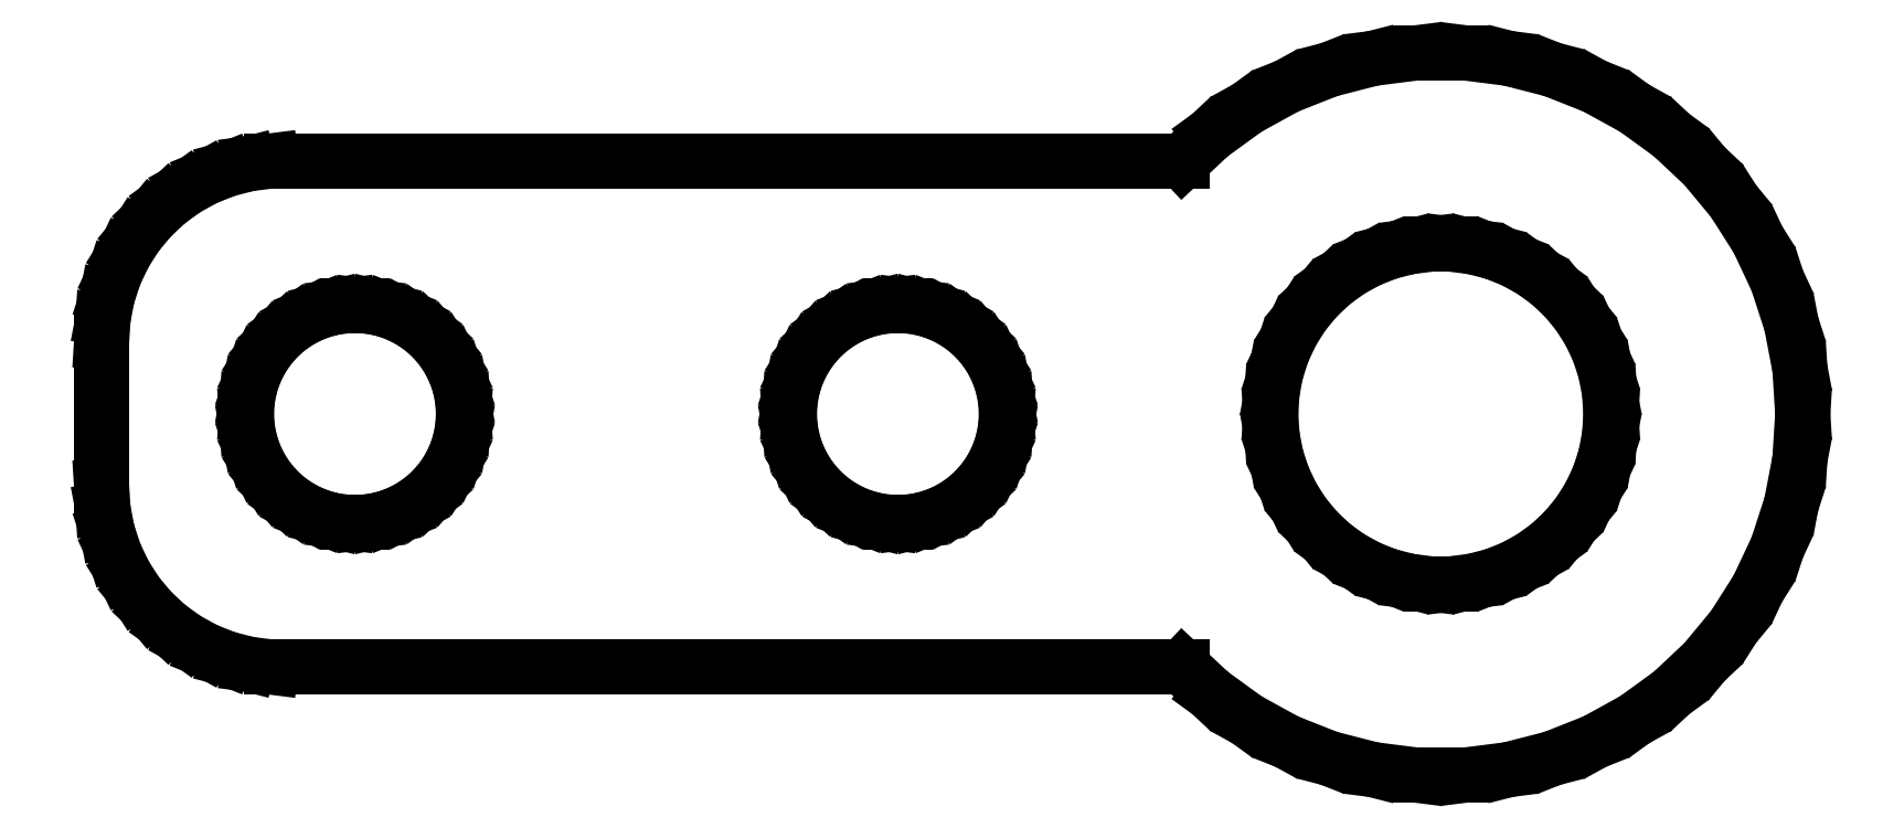
<metadata>
{"format":"dxf","ext":"dxf","renderer":"ezdxf+matplotlib","layout":"modelspace","background":"white","min_lineweight":24,"dpi":150}
</metadata>
<code>
0
SECTION
2
ENTITIES
0
LINE
8
0
10
16.87
20
14.18
11
18.09
21
14.49
0
LINE
8
0
10
18.09
20
14.49
11
19.26
21
14.95
0
LINE
8
0
10
19.26
20
14.95
11
20.36
21
15.56
0
LINE
8
0
10
20.36
20
15.56
11
21.37
21
16.29
0
LINE
8
0
10
21.37
20
16.29
11
22.29
21
17.15
0
LINE
8
0
10
22.29
20
17.15
11
23.09
21
18.12
0
LINE
8
0
10
23.09
20
18.12
11
23.76
21
19.18
0
LINE
8
0
10
23.76
20
19.18
11
24.3
21
20.32
0
LINE
8
0
10
24.3
20
20.32
11
24.69
21
21.51
0
LINE
8
0
10
24.69
20
21.51
11
24.92
21
22.75
0
LINE
8
0
10
24.92
20
22.75
11
25
21
24
0
LINE
8
0
10
25
20
24
11
24.92
21
25.25
0
LINE
8
0
10
24.92
20
25.25
11
24.69
21
26.49
0
LINE
8
0
10
24.69
20
26.49
11
24.3
21
27.68
0
LINE
8
0
10
24.3
20
27.68
11
23.76
21
28.82
0
LINE
8
0
10
23.76
20
28.82
11
23.09
21
29.88
0
LINE
8
0
10
23.09
20
29.88
11
22.29
21
30.85
0
LINE
8
0
10
22.29
20
30.85
11
21.37
21
31.71
0
LINE
8
0
10
21.37
20
31.71
11
20.36
21
32.44
0
LINE
8
0
10
20.36
20
32.44
11
19.26
21
33.05
0
LINE
8
0
10
19.26
20
33.05
11
18.09
21
33.51
0
LINE
8
0
10
18.09
20
33.51
11
16.87
21
33.82
0
LINE
8
0
10
16.87
20
33.82
11
15.63
21
33.98
0
LINE
8
0
10
15.63
20
33.98
11
14.37
21
33.98
0
LINE
8
0
10
14.37
20
33.98
11
13.13
21
33.82
0
LINE
8
0
10
13.13
20
33.82
11
11.91
21
33.51
0
LINE
8
0
10
11.91
20
33.51
11
10.74
21
33.05
0
LINE
8
0
10
10.74
20
33.05
11
9.642
21
32.44
0
LINE
8
0
10
9.642
20
32.44
11
8.626
21
31.71
0
LINE
8
0
10
8.626
20
31.71
11
7.864
21
30.99
0
LINE
8
0
10
7.864
20
30.99
11
-17.31
21
30.99
0
LINE
8
0
10
-17.31
20
30.99
11
-17.94
21
30.91
0
LINE
8
0
10
-17.94
20
30.91
11
-18.55
21
30.76
0
LINE
8
0
10
-18.55
20
30.76
11
-19.13
21
30.52
0
LINE
8
0
10
-19.13
20
30.52
11
-19.68
21
30.22
0
LINE
8
0
10
-19.68
20
30.22
11
-20.19
21
29.85
0
LINE
8
0
10
-20.19
20
29.85
11
-20.64
21
29.42
0
LINE
8
0
10
-20.64
20
29.42
11
-21.05
21
28.94
0
LINE
8
0
10
-21.05
20
28.94
11
-21.38
21
28.41
0
LINE
8
0
10
-21.38
20
28.41
11
-21.65
21
27.84
0
LINE
8
0
10
-21.65
20
27.84
11
-21.84
21
27.24
0
LINE
8
0
10
-21.84
20
27.24
11
-21.96
21
26.63
0
LINE
8
0
10
-21.96
20
26.63
11
-22
21
26
0
LINE
8
0
10
-22
20
26
11
-22
21
22
0
LINE
8
0
10
-22
20
22
11
-21.96
21
21.37
0
LINE
8
0
10
-21.96
20
21.37
11
-21.84
21
20.76
0
LINE
8
0
10
-21.84
20
20.76
11
-21.65
21
20.16
0
LINE
8
0
10
-21.65
20
20.16
11
-21.38
21
19.59
0
LINE
8
0
10
-21.38
20
19.59
11
-21.05
21
19.06
0
LINE
8
0
10
-21.05
20
19.06
11
-20.64
21
18.58
0
LINE
8
0
10
-20.64
20
18.58
11
-20.19
21
18.15
0
LINE
8
0
10
-20.19
20
18.15
11
-19.68
21
17.78
0
LINE
8
0
10
-19.68
20
17.78
11
-19.13
21
17.48
0
LINE
8
0
10
-19.13
20
17.48
11
-18.55
21
17.24
0
LINE
8
0
10
-18.55
20
17.24
11
-17.94
21
17.09
0
LINE
8
0
10
-17.94
20
17.09
11
-17.31
21
17.01
0
LINE
8
0
10
-17.31
20
17.01
11
7.864
21
17.01
0
LINE
8
0
10
7.864
20
17.01
11
8.626
21
16.29
0
LINE
8
0
10
8.626
20
16.29
11
9.642
21
15.56
0
LINE
8
0
10
9.642
20
15.56
11
10.74
21
14.95
0
LINE
8
0
10
10.74
20
14.95
11
11.91
21
14.49
0
LINE
8
0
10
11.91
20
14.49
11
13.13
21
14.18
0
LINE
8
0
10
13.13
20
14.18
11
14.37
21
14.02
0
LINE
8
0
10
14.37
20
14.02
11
15.63
21
14.02
0
LINE
8
0
10
15.63
20
14.02
11
16.87
21
14.18
0
LINE
8
0
10
14.7
20
19.31
11
14.12
21
19.38
0
LINE
8
0
10
14.12
20
19.38
11
13.55
21
19.53
0
LINE
8
0
10
13.55
20
19.53
11
13
21
19.75
0
LINE
8
0
10
13
20
19.75
11
12.48
21
20.03
0
LINE
8
0
10
12.48
20
20.03
11
12
21
20.38
0
LINE
8
0
10
12
20
20.38
11
11.57
21
20.78
0
LINE
8
0
10
11.57
20
20.78
11
11.2
21
21.24
0
LINE
8
0
10
11.2
20
21.24
11
10.88
21
21.74
0
LINE
8
0
10
10.88
20
21.74
11
10.63
21
22.27
0
LINE
8
0
10
10.63
20
22.27
11
10.45
21
22.83
0
LINE
8
0
10
10.45
20
22.83
11
10.34
21
23.41
0
LINE
8
0
10
10.34
20
23.41
11
10.3
21
24
0
LINE
8
0
10
10.3
20
24
11
10.34
21
24.59
0
LINE
8
0
10
10.34
20
24.59
11
10.45
21
25.17
0
LINE
8
0
10
10.45
20
25.17
11
10.63
21
25.73
0
LINE
8
0
10
10.63
20
25.73
11
10.88
21
26.26
0
LINE
8
0
10
10.88
20
26.26
11
11.2
21
26.76
0
LINE
8
0
10
11.2
20
26.76
11
11.57
21
27.22
0
LINE
8
0
10
11.57
20
27.22
11
12
21
27.62
0
LINE
8
0
10
12
20
27.62
11
12.48
21
27.97
0
LINE
8
0
10
12.48
20
27.97
11
13
21
28.25
0
LINE
8
0
10
13
20
28.25
11
13.55
21
28.47
0
LINE
8
0
10
13.55
20
28.47
11
14.12
21
28.62
0
LINE
8
0
10
14.12
20
28.62
11
14.7
21
28.69
0
LINE
8
0
10
14.7
20
28.69
11
15.3
21
28.69
0
LINE
8
0
10
15.3
20
28.69
11
15.88
21
28.62
0
LINE
8
0
10
15.88
20
28.62
11
16.45
21
28.47
0
LINE
8
0
10
16.45
20
28.47
11
17
21
28.25
0
LINE
8
0
10
17
20
28.25
11
17.52
21
27.97
0
LINE
8
0
10
17.52
20
27.97
11
18
21
27.62
0
LINE
8
0
10
18
20
27.62
11
18.43
21
27.22
0
LINE
8
0
10
18.43
20
27.22
11
18.8
21
26.76
0
LINE
8
0
10
18.8
20
26.76
11
19.12
21
26.26
0
LINE
8
0
10
19.12
20
26.26
11
19.37
21
25.73
0
LINE
8
0
10
19.37
20
25.73
11
19.55
21
25.17
0
LINE
8
0
10
19.55
20
25.17
11
19.66
21
24.59
0
LINE
8
0
10
19.66
20
24.59
11
19.7
21
24
0
LINE
8
0
10
19.7
20
24
11
19.66
21
23.41
0
LINE
8
0
10
19.66
20
23.41
11
19.55
21
22.83
0
LINE
8
0
10
19.55
20
22.83
11
19.37
21
22.27
0
LINE
8
0
10
19.37
20
22.27
11
19.12
21
21.74
0
LINE
8
0
10
19.12
20
21.74
11
18.8
21
21.24
0
LINE
8
0
10
18.8
20
21.24
11
18.43
21
20.78
0
LINE
8
0
10
18.43
20
20.78
11
18
21
20.38
0
LINE
8
0
10
18
20
20.38
11
17.52
21
20.03
0
LINE
8
0
10
17.52
20
20.03
11
17
21
19.75
0
LINE
8
0
10
17
20
19.75
11
16.45
21
19.53
0
LINE
8
0
10
16.45
20
19.53
11
15.88
21
19.38
0
LINE
8
0
10
15.88
20
19.38
11
15.3
21
19.31
0
LINE
8
0
10
15.3
20
19.31
11
14.7
21
19.31
0
LINE
8
0
10
-0.1884
20
21.01
11
-0.5621
21
21.05
0
LINE
8
0
10
-0.5621
20
21.05
11
-0.927
21
21.15
0
LINE
8
0
10
-0.927
20
21.15
11
-1.277
21
21.29
0
LINE
8
0
10
-1.277
20
21.29
11
-1.607
21
21.47
0
LINE
8
0
10
-1.607
20
21.47
11
-1.912
21
21.69
0
LINE
8
0
10
-1.912
20
21.69
11
-2.187
21
21.95
0
LINE
8
0
10
-2.187
20
21.95
11
-2.427
21
22.24
0
LINE
8
0
10
-2.427
20
22.24
11
-2.629
21
22.55
0
LINE
8
0
10
-2.629
20
22.55
11
-2.789
21
22.9
0
LINE
8
0
10
-2.789
20
22.9
11
-2.906
21
23.25
0
LINE
8
0
10
-2.906
20
23.25
11
-2.976
21
23.62
0
LINE
8
0
10
-2.976
20
23.62
11
-3
21
24
0
LINE
8
0
10
-3
20
24
11
-2.976
21
24.38
0
LINE
8
0
10
-2.976
20
24.38
11
-2.906
21
24.75
0
LINE
8
0
10
-2.906
20
24.75
11
-2.789
21
25.1
0
LINE
8
0
10
-2.789
20
25.1
11
-2.629
21
25.45
0
LINE
8
0
10
-2.629
20
25.45
11
-2.427
21
25.76
0
LINE
8
0
10
-2.427
20
25.76
11
-2.187
21
26.05
0
LINE
8
0
10
-2.187
20
26.05
11
-1.912
21
26.31
0
LINE
8
0
10
-1.912
20
26.31
11
-1.607
21
26.53
0
LINE
8
0
10
-1.607
20
26.53
11
-1.277
21
26.71
0
LINE
8
0
10
-1.277
20
26.71
11
-0.927
21
26.85
0
LINE
8
0
10
-0.927
20
26.85
11
-0.5621
21
26.95
0
LINE
8
0
10
-0.5621
20
26.95
11
-0.1884
21
26.99
0
LINE
8
0
10
-0.1884
20
26.99
11
0.1884
21
26.99
0
LINE
8
0
10
0.1884
20
26.99
11
0.5621
21
26.95
0
LINE
8
0
10
0.5621
20
26.95
11
0.927
21
26.85
0
LINE
8
0
10
0.927
20
26.85
11
1.277
21
26.71
0
LINE
8
0
10
1.277
20
26.71
11
1.607
21
26.53
0
LINE
8
0
10
1.607
20
26.53
11
1.912
21
26.31
0
LINE
8
0
10
1.912
20
26.31
11
2.187
21
26.05
0
LINE
8
0
10
2.187
20
26.05
11
2.427
21
25.76
0
LINE
8
0
10
2.427
20
25.76
11
2.629
21
25.45
0
LINE
8
0
10
2.629
20
25.45
11
2.789
21
25.1
0
LINE
8
0
10
2.789
20
25.1
11
2.906
21
24.75
0
LINE
8
0
10
2.906
20
24.75
11
2.976
21
24.38
0
LINE
8
0
10
2.976
20
24.38
11
3
21
24
0
LINE
8
0
10
3
20
24
11
2.976
21
23.62
0
LINE
8
0
10
2.976
20
23.62
11
2.906
21
23.25
0
LINE
8
0
10
2.906
20
23.25
11
2.789
21
22.9
0
LINE
8
0
10
2.789
20
22.9
11
2.629
21
22.55
0
LINE
8
0
10
2.629
20
22.55
11
2.427
21
22.24
0
LINE
8
0
10
2.427
20
22.24
11
2.187
21
21.95
0
LINE
8
0
10
2.187
20
21.95
11
1.912
21
21.69
0
LINE
8
0
10
1.912
20
21.69
11
1.607
21
21.47
0
LINE
8
0
10
1.607
20
21.47
11
1.277
21
21.29
0
LINE
8
0
10
1.277
20
21.29
11
0.927
21
21.15
0
LINE
8
0
10
0.927
20
21.15
11
0.5621
21
21.05
0
LINE
8
0
10
0.5621
20
21.05
11
0.1884
21
21.01
0
LINE
8
0
10
0.1884
20
21.01
11
-0.1884
21
21.01
0
LINE
8
0
10
-15.19
20
21.01
11
-15.56
21
21.05
0
LINE
8
0
10
-15.56
20
21.05
11
-15.93
21
21.15
0
LINE
8
0
10
-15.93
20
21.15
11
-16.28
21
21.29
0
LINE
8
0
10
-16.28
20
21.29
11
-16.61
21
21.47
0
LINE
8
0
10
-16.61
20
21.47
11
-16.91
21
21.69
0
LINE
8
0
10
-16.91
20
21.69
11
-17.19
21
21.95
0
LINE
8
0
10
-17.19
20
21.95
11
-17.43
21
22.24
0
LINE
8
0
10
-17.43
20
22.24
11
-17.63
21
22.55
0
LINE
8
0
10
-17.63
20
22.55
11
-17.79
21
22.9
0
LINE
8
0
10
-17.79
20
22.9
11
-17.91
21
23.25
0
LINE
8
0
10
-17.91
20
23.25
11
-17.98
21
23.62
0
LINE
8
0
10
-17.98
20
23.62
11
-18
21
24
0
LINE
8
0
10
-18
20
24
11
-17.98
21
24.38
0
LINE
8
0
10
-17.98
20
24.38
11
-17.91
21
24.75
0
LINE
8
0
10
-17.91
20
24.75
11
-17.79
21
25.1
0
LINE
8
0
10
-17.79
20
25.1
11
-17.63
21
25.45
0
LINE
8
0
10
-17.63
20
25.45
11
-17.43
21
25.76
0
LINE
8
0
10
-17.43
20
25.76
11
-17.19
21
26.05
0
LINE
8
0
10
-17.19
20
26.05
11
-16.91
21
26.31
0
LINE
8
0
10
-16.91
20
26.31
11
-16.61
21
26.53
0
LINE
8
0
10
-16.61
20
26.53
11
-16.28
21
26.71
0
LINE
8
0
10
-16.28
20
26.71
11
-15.93
21
26.85
0
LINE
8
0
10
-15.93
20
26.85
11
-15.56
21
26.95
0
LINE
8
0
10
-15.56
20
26.95
11
-15.19
21
26.99
0
LINE
8
0
10
-15.19
20
26.99
11
-14.81
21
26.99
0
LINE
8
0
10
-14.81
20
26.99
11
-14.44
21
26.95
0
LINE
8
0
10
-14.44
20
26.95
11
-14.07
21
26.85
0
LINE
8
0
10
-14.07
20
26.85
11
-13.72
21
26.71
0
LINE
8
0
10
-13.72
20
26.71
11
-13.39
21
26.53
0
LINE
8
0
10
-13.39
20
26.53
11
-13.09
21
26.31
0
LINE
8
0
10
-13.09
20
26.31
11
-12.81
21
26.05
0
LINE
8
0
10
-12.81
20
26.05
11
-12.57
21
25.76
0
LINE
8
0
10
-12.57
20
25.76
11
-12.37
21
25.45
0
LINE
8
0
10
-12.37
20
25.45
11
-12.21
21
25.1
0
LINE
8
0
10
-12.21
20
25.1
11
-12.09
21
24.75
0
LINE
8
0
10
-12.09
20
24.75
11
-12.02
21
24.38
0
LINE
8
0
10
-12.02
20
24.38
11
-12
21
24
0
LINE
8
0
10
-12
20
24
11
-12.02
21
23.62
0
LINE
8
0
10
-12.02
20
23.62
11
-12.09
21
23.25
0
LINE
8
0
10
-12.09
20
23.25
11
-12.21
21
22.9
0
LINE
8
0
10
-12.21
20
22.9
11
-12.37
21
22.55
0
LINE
8
0
10
-12.37
20
22.55
11
-12.57
21
22.24
0
LINE
8
0
10
-12.57
20
22.24
11
-12.81
21
21.95
0
LINE
8
0
10
-12.81
20
21.95
11
-13.09
21
21.69
0
LINE
8
0
10
-13.09
20
21.69
11
-13.39
21
21.47
0
LINE
8
0
10
-13.39
20
21.47
11
-13.72
21
21.29
0
LINE
8
0
10
-13.72
20
21.29
11
-14.07
21
21.15
0
LINE
8
0
10
-14.07
20
21.15
11
-14.44
21
21.05
0
LINE
8
0
10
-14.44
20
21.05
11
-14.81
21
21.01
0
LINE
8
0
10
-14.81
20
21.01
11
-15.19
21
21.01
0
ENDSEC
0
EOF

</code>
